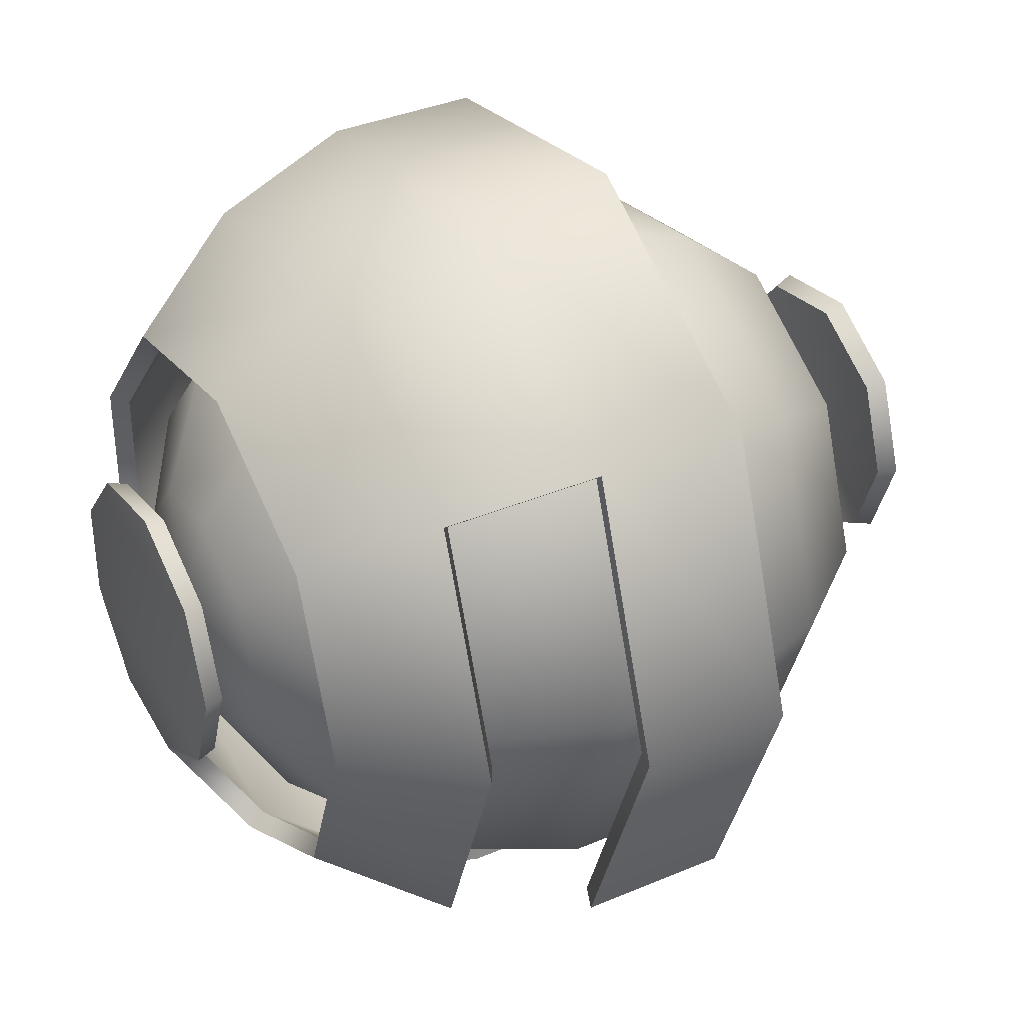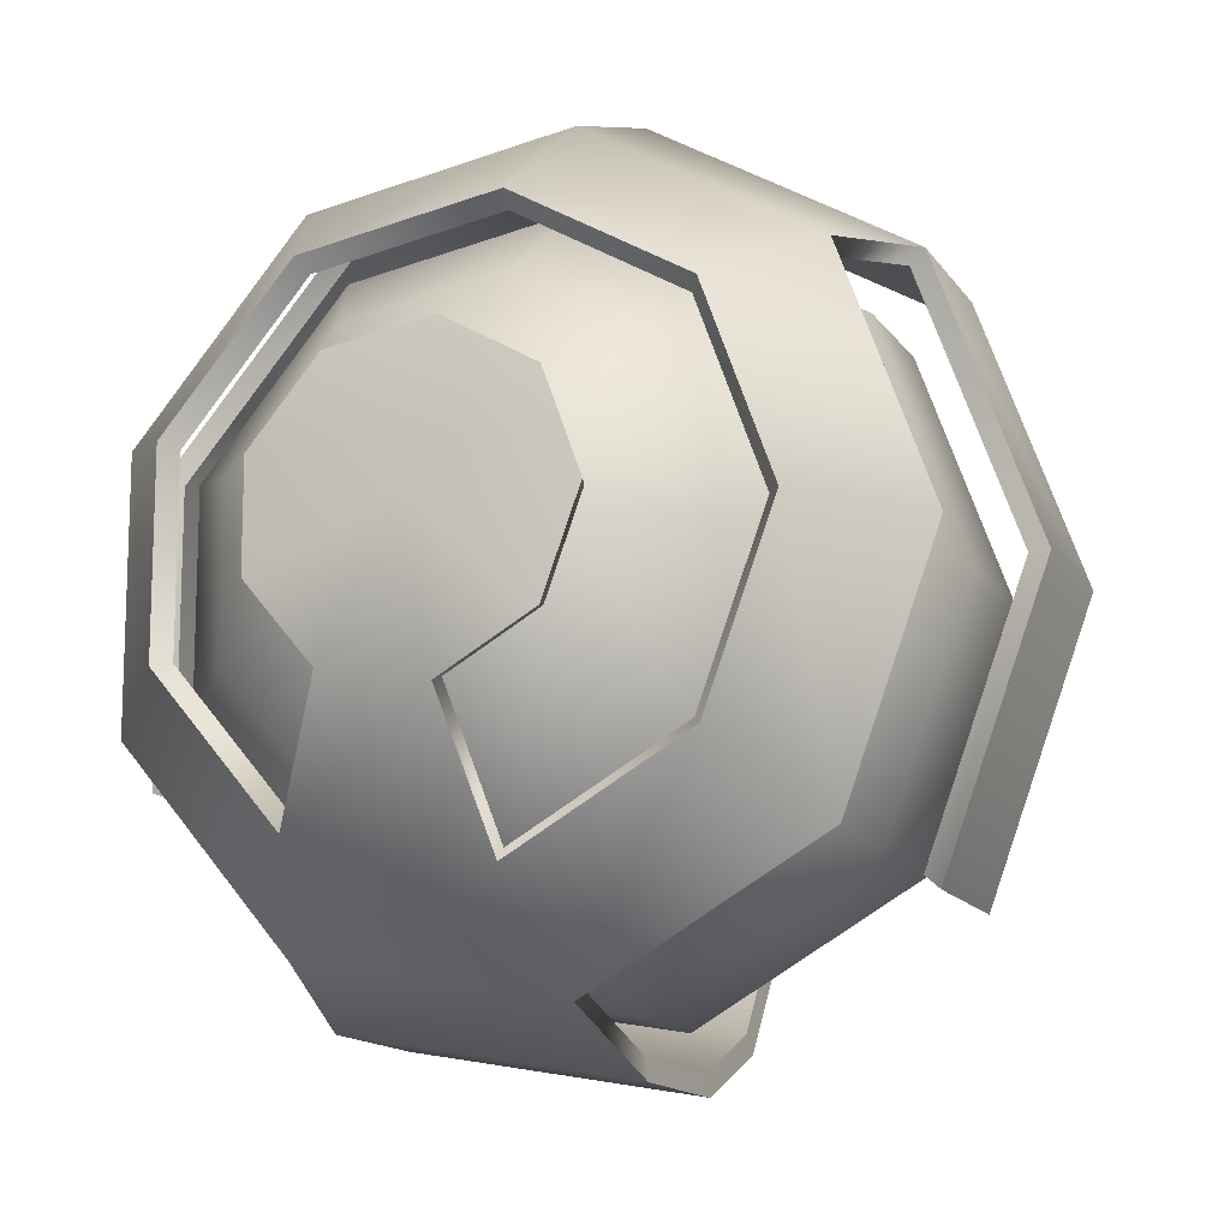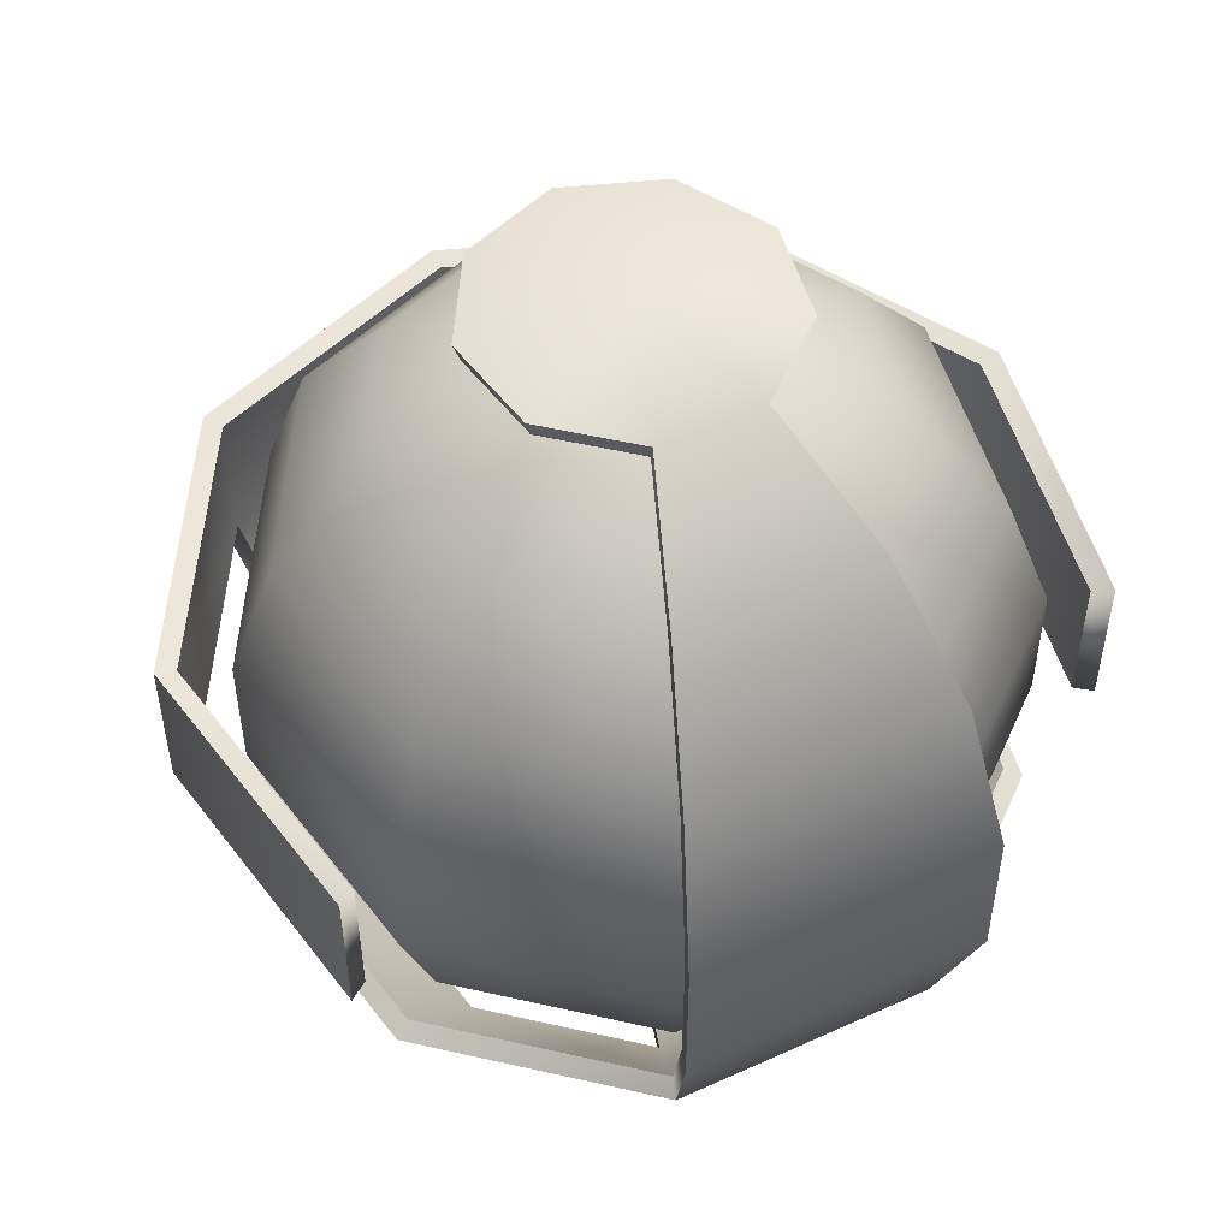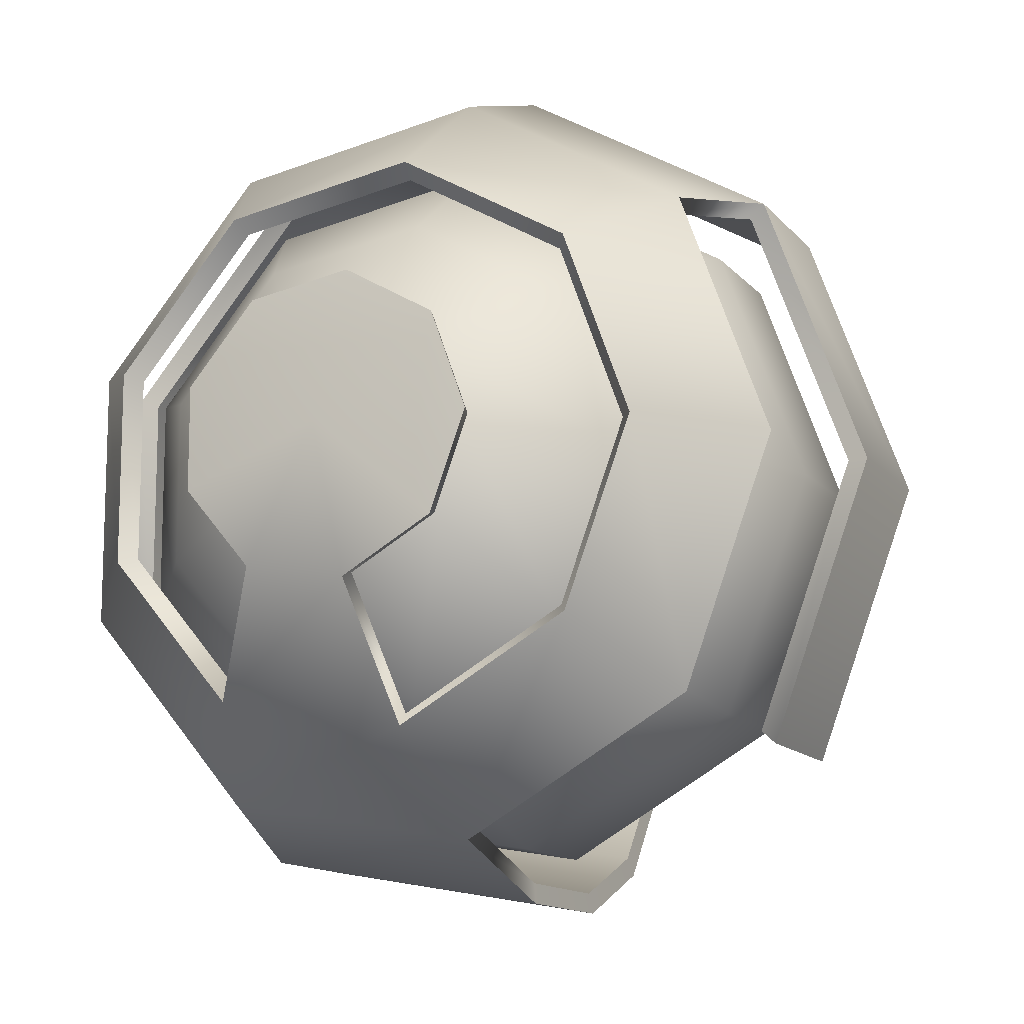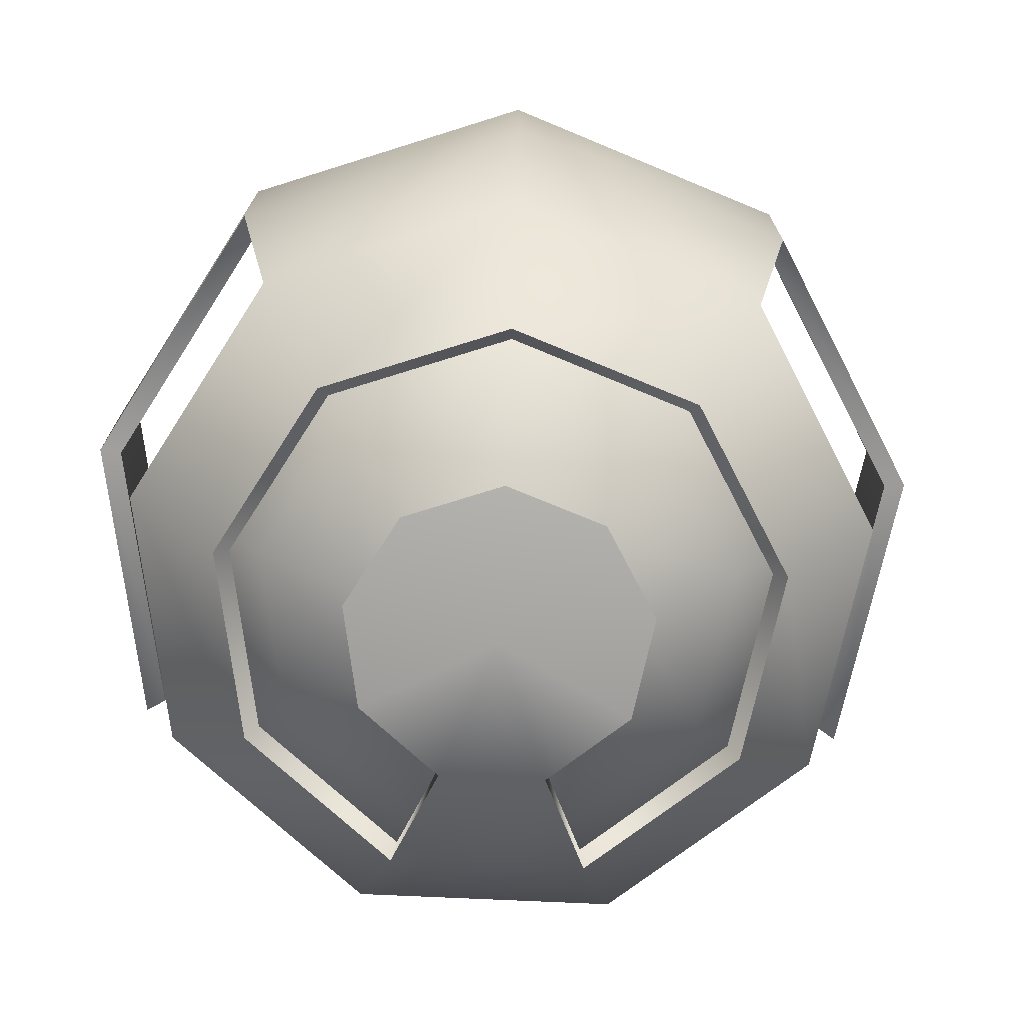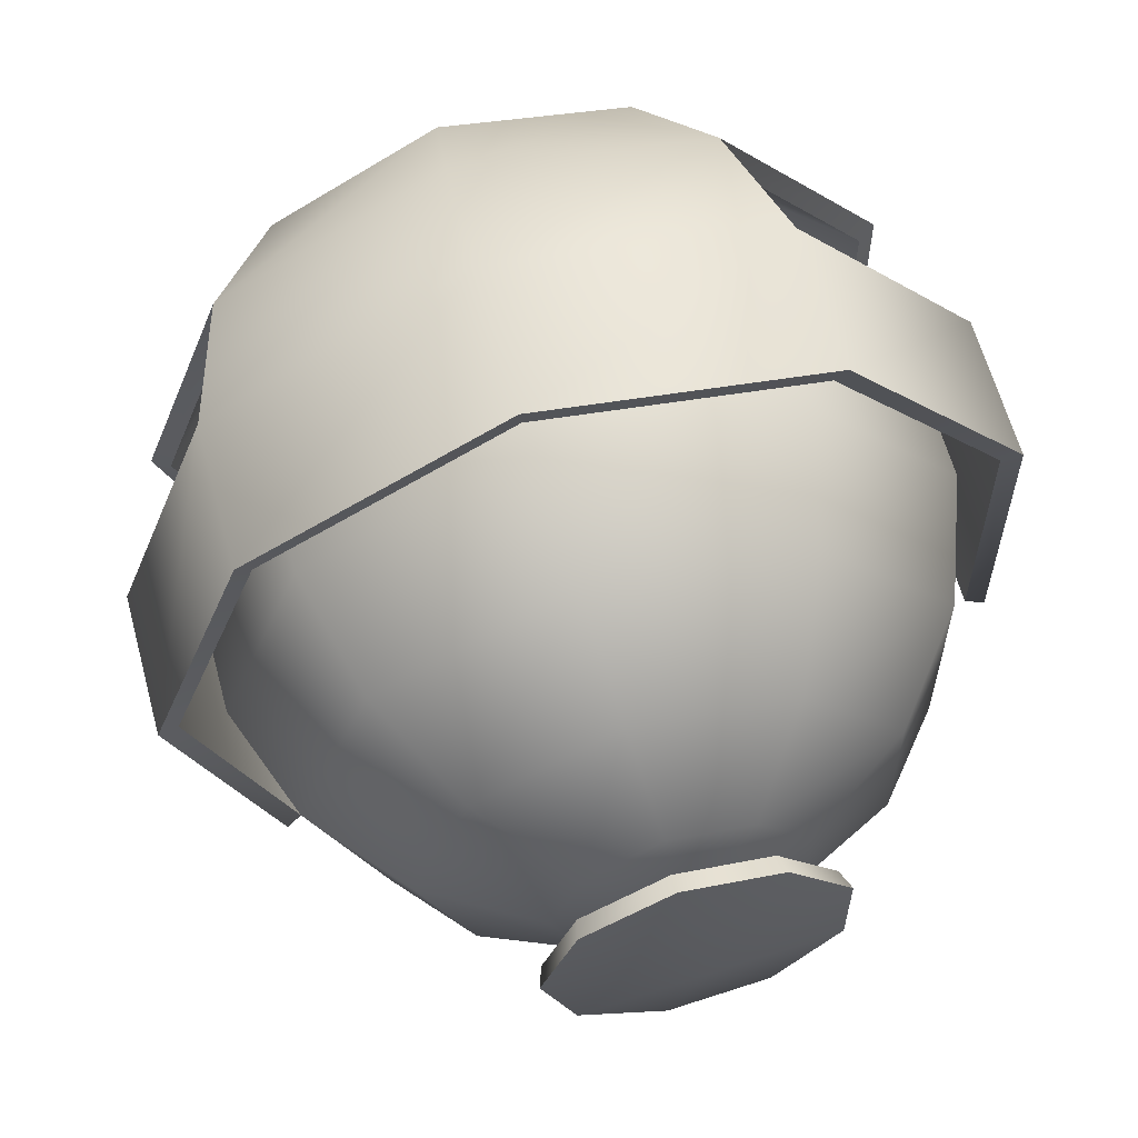
<metadata>
{"format":"obj","ext":"obj","renderer":"f3d","projection":"perspective","resolution":1024,"background":"white","views":[{"elev":36.7,"azim":61.1,"up":"+Z"},{"elev":-13.8,"azim":21.4,"up":"+Z"},{"elev":52.6,"azim":163.8,"up":"+Y"},{"elev":-12.7,"azim":23.8,"up":"+Z"},{"elev":-73.6,"azim":7.4,"up":"+Y"},{"elev":61.6,"azim":164.9,"up":"+Z"}]}
</metadata>
<code>
g default
v 8.049 3.002 4.62
v 7.436 3.002 4.267
v 6.739 3.002 4.39
v 6.284 3.002 4.931
v 6.284 3.002 5.639
v 6.739 3.002 6.181
v 7.436 3.002 6.304
v 8.049 3.002 5.95
v 8.291 3.002 5.285
v 8.745 3.527 4.036
v 7.594 3.527 3.371
v 6.284 3.527 3.602
v 5.43 3.527 4.62
v 5.43 3.527 5.95
v 6.284 3.527 6.968
v 7.594 3.527 7.199
v 8.745 3.527 6.535
v 9.2 3.527 5.285
v 9.262 4.332 3.602
v 7.711 4.332 2.706
v 5.947 4.332 3.017
v 4.796 4.332 4.39
v 4.796 4.332 6.181
v 5.947 4.332 7.553
v 7.711 4.332 7.864
v 9.262 4.332 6.968
v 9.875 4.332 5.285
v 9.537 5.319 3.371
v 7.773 5.319 2.353
v 5.767 5.319 2.706
v 4.458 5.319 4.267
v 4.458 5.319 6.304
v 5.767 5.319 7.864
v 7.773 5.319 8.218
v 9.537 5.319 7.199
v 10.23 5.319 5.285
v 9.537 6.369 3.371
v 7.773 6.369 2.353
v 5.767 6.369 2.706
v 4.458 6.369 4.267
v 4.458 6.369 6.304
v 5.767 6.369 7.864
v 7.773 6.369 8.218
v 9.537 6.369 7.199
v 10.23 6.369 5.285
v 9.262 7.356 3.602
v 7.711 7.356 2.706
v 5.947 7.356 3.017
v 4.796 7.356 4.39
v 4.796 7.356 6.181
v 5.947 7.356 7.553
v 7.711 7.356 7.864
v 9.262 7.356 6.968
v 9.875 7.356 5.285
v 8.745 8.16 4.036
v 7.594 8.16 3.371
v 6.284 8.16 3.602
v 5.43 8.16 4.62
v 5.43 8.16 5.95
v 6.284 8.16 6.968
v 7.594 8.16 7.199
v 8.745 8.16 6.535
v 9.2 8.16 5.285
v 8.049 8.685 4.62
v 7.436 8.685 4.267
v 6.739 8.685 4.39
v 6.284 8.685 4.931
v 6.284 8.685 5.639
v 6.739 8.685 6.181
v 7.436 8.685 6.304
v 8.049 8.685 5.95
v 8.291 8.685 5.285
v 7.256 2.82 5.285
v 7.256 8.868 5.285
g pSphere1
f 1 2 11 10
f 2 3 12 11
f 3 4 13 12
f 4 5 14 13
f 5 6 15 14
f 6 7 16 15
f 7 8 17 16
f 8 9 18 17
f 9 1 10 18
f 10 11 20 19
f 11 12 21 20
f 12 13 22 21
f 13 14 23 22
f 14 15 24 23
f 15 16 25 24
f 16 17 26 25
f 17 18 27 26
f 18 10 19 27
f 19 20 29 28
f 20 21 30 29
f 21 22 31 30
f 22 23 32 31
f 23 24 33 32
f 24 25 34 33
f 25 26 35 34
f 26 27 36 35
f 27 19 28 36
f 28 29 38 37
f 29 30 39 38
f 30 31 40 39
f 31 32 41 40
f 32 33 42 41
f 33 34 43 42
f 34 35 44 43
f 35 36 45 44
f 36 28 37 45
f 37 38 47 46
f 38 39 48 47
f 39 40 49 48
f 40 41 50 49
f 41 42 51 50
f 42 43 52 51
f 43 44 53 52
f 44 45 54 53
f 45 37 46 54
f 46 47 56 55
f 47 48 57 56
f 48 49 58 57
f 49 50 59 58
f 50 51 60 59
f 51 52 61 60
f 52 53 62 61
f 53 54 63 62
f 54 46 55 63
f 55 56 65 64
f 56 57 66 65
f 57 58 67 66
f 58 59 68 67
f 59 60 69 68
f 60 61 70 69
f 61 62 71 70
f 62 63 72 71
f 63 55 64 72
f 2 1 73
f 3 2 73
f 4 3 73
f 5 4 73
f 6 5 73
f 7 6 73
f 8 7 73
f 9 8 73
f 1 9 73
f 64 65 74
f 65 66 74
f 66 67 74
f 67 68 74
f 68 69 74
f 69 70 74
f 70 71 74
f 71 72 74
f 72 64 74
g default
v 8.171 2.659 4.603
v 7.485 2.659 4.207
v 6.706 2.659 4.345
v 6.197 2.659 4.951
v 6.197 2.659 5.742
v 6.706 2.659 6.348
v 7.485 2.659 6.486
v 8.171 2.659 6.09
v 8.441 2.659 5.347
v 8.95 3.246 3.949
v 7.662 3.246 3.206
v 6.197 3.246 3.464
v 5.241 3.246 4.603
v 5.241 3.246 6.09
v 6.197 3.246 7.229
v 7.662 3.246 7.488
v 8.95 3.246 6.744
v 9.458 3.246 5.347
v 9.528 4.146 3.464
v 7.793 4.146 2.462
v 5.82 4.146 2.81
v 4.532 4.146 4.345
v 4.532 4.146 6.348
v 5.82 4.146 7.883
v 7.793 4.146 8.231
v 9.528 4.146 7.229
v 10.21 4.146 5.347
v 9.836 5.25 3.206
v 7.863 5.25 2.066
v 5.619 5.25 2.462
v 4.154 5.25 4.207
v 4.154 5.25 6.486
v 5.619 5.25 8.231
v 7.863 5.25 8.627
v 9.836 5.25 7.488
v 10.62 5.25 5.347
v 9.836 6.425 3.206
v 7.863 6.425 2.066
v 5.619 6.425 2.462
v 4.154 6.425 4.207
v 4.154 6.425 6.486
v 5.619 6.425 8.231
v 7.863 6.425 8.627
v 9.836 6.425 7.488
v 10.62 6.425 5.347
v 7.793 7.529 2.462
v 5.82 7.529 2.81
v 7.662 8.429 3.206
v 6.197 8.429 3.464
v 8.171 9.016 4.603
v 7.485 9.016 4.207
v 6.706 9.016 4.345
v 6.197 9.016 4.951
v 6.197 9.016 5.742
v 6.706 9.016 6.348
v 7.485 9.016 6.486
v 8.171 9.016 6.09
v 8.441 9.016 5.347
v 7.282 2.369 5.347
v 7.284 9.22 5.347
v 7.49 2.497 4.149
v 6.671 2.497 4.294
v 6.137 3.114 3.368
v 7.676 3.114 3.096
v 9.03 3.114 3.878
v 7.814 4.06 2.315
v 9.638 4.06 3.368
v 5.74 4.06 2.68
v 5.132 3.114 4.565
v 4.386 4.06 4.294
v 5.132 3.114 6.128
v 4.386 4.06 6.4
v 6.137 3.114 7.326
v 5.74 4.06 8.013
v 7.676 3.114 7.597
v 7.814 4.06 8.379
v 9.03 3.114 6.815
v 9.638 4.06 7.326
v 9.564 3.114 5.347
v 10.36 4.06 5.347
v 5.529 5.22 2.315
v 7.887 5.22 1.899
v 7.887 5.22 8.794
v 5.529 5.22 8.379
v 9.961 5.22 7.597
v 5.529 6.455 2.315
v 7.887 6.455 1.899
v 3.989 5.22 4.149
v 3.989 5.22 6.544
v 3.989 6.455 6.544
v 3.989 6.455 4.149
v 5.529 6.455 8.379
v 7.887 6.455 8.794
v 9.961 6.455 7.597
v 10.78 5.22 5.347
v 10.78 6.455 5.347
v 9.961 5.22 3.096
v 9.961 6.455 3.096
v 5.74 7.615 2.68
v 7.814 7.615 2.315
v 6.137 8.561 3.368
v 7.676 8.561 3.096
v 6.671 9.178 4.294
v 7.49 9.178 4.149
v 8.211 2.497 4.565
v 6.137 2.497 4.931
v 6.137 2.497 5.762
v 6.671 2.497 6.4
v 7.49 2.497 6.544
v 8.211 2.497 6.128
v 8.495 2.497 5.347
v 8.211 9.178 4.565
v 7.279 9.393 5.347
v 6.137 9.178 4.931
v 6.137 9.178 5.762
v 6.671 9.178 6.4
v 7.49 9.178 6.544
v 8.211 9.178 6.128
v 8.495 9.178 5.347
g pSphere2
f 135 136 137 138
f 139 138 140 141
f 138 137 142 140
f 137 143 144 142
f 143 145 146 144
f 145 147 148 146
f 147 149 150 148
f 149 151 152 150
f 151 153 154 152
f 153 139 141 154
f 140 142 155 156
f 148 150 157 158
f 150 152 159 157
f 156 155 160 161
f 162 163 164 165
f 163 158 166 164
f 158 157 167 166
f 157 159 168 167
f 159 169 170 168
f 169 171 172 170
f 161 160 173 174
f 174 173 175 176
f 176 175 177 178
f 135 179 133
f 136 135 133
f 180 136 133
f 181 180 133
f 182 181 133
f 183 182 133
f 184 183 133
f 185 184 133
f 179 185 133
f 186 178 187
f 178 177 187
f 177 188 187
f 188 189 187
f 189 190 187
f 190 191 187
f 191 192 187
f 192 193 187
f 193 186 187
f 76 85 86 77
f 84 93 94 85
f 85 94 95 86
f 86 95 96 87
f 87 96 97 88
f 88 97 98 89
f 89 98 99 90
f 90 99 100 91
f 91 100 101 92
f 92 101 93 84
f 94 103 104 95
f 98 107 108 99
f 99 108 109 100
f 103 112 113 104
f 105 114 115 106
f 106 115 116 107
f 107 116 117 108
f 108 117 118 109
f 109 118 119 110
f 110 119 111 102
f 112 120 121 113
f 120 122 123 121
f 122 125 126 123
f 76 133 75
f 77 133 76
f 78 133 77
f 79 133 78
f 80 133 79
f 81 133 80
f 82 133 81
f 83 133 82
f 75 133 83
f 124 134 125
f 125 134 126
f 126 134 127
f 127 134 128
f 128 134 129
f 129 134 130
f 130 134 131
f 131 134 132
f 132 134 124
f 77 86 137 136
f 85 76 135 138
f 84 85 138 139
f 94 93 141 140
f 86 87 143 137
f 96 95 142 144
f 87 88 145 143
f 97 96 144 146
f 88 89 147 145
f 98 97 146 148
f 89 90 149 147
f 90 91 151 149
f 91 92 153 151
f 101 100 152 154
f 92 84 139 153
f 93 101 154 141
f 95 104 155 142
f 103 94 140 156
f 107 98 148 158
f 100 109 159 152
f 104 113 160 155
f 112 103 156 161
f 105 106 163 162
f 115 114 165 164
f 114 105 162 165
f 106 107 158 163
f 116 115 164 166
f 117 116 166 167
f 118 117 167 168
f 109 110 169 159
f 119 118 168 170
f 110 102 171 169
f 102 111 172 171
f 111 119 170 172
f 113 121 173 160
f 120 112 161 174
f 121 123 175 173
f 122 120 174 176
f 123 126 177 175
f 125 122 176 178
f 76 75 179 135
f 78 77 136 180
f 79 78 180 181
f 80 79 181 182
f 81 80 182 183
f 82 81 183 184
f 83 82 184 185
f 75 83 185 179
f 124 125 178 186
f 126 127 188 177
f 127 128 189 188
f 128 129 190 189
f 129 130 191 190
f 130 131 192 191
f 131 132 193 192
f 132 124 186 193

</code>
